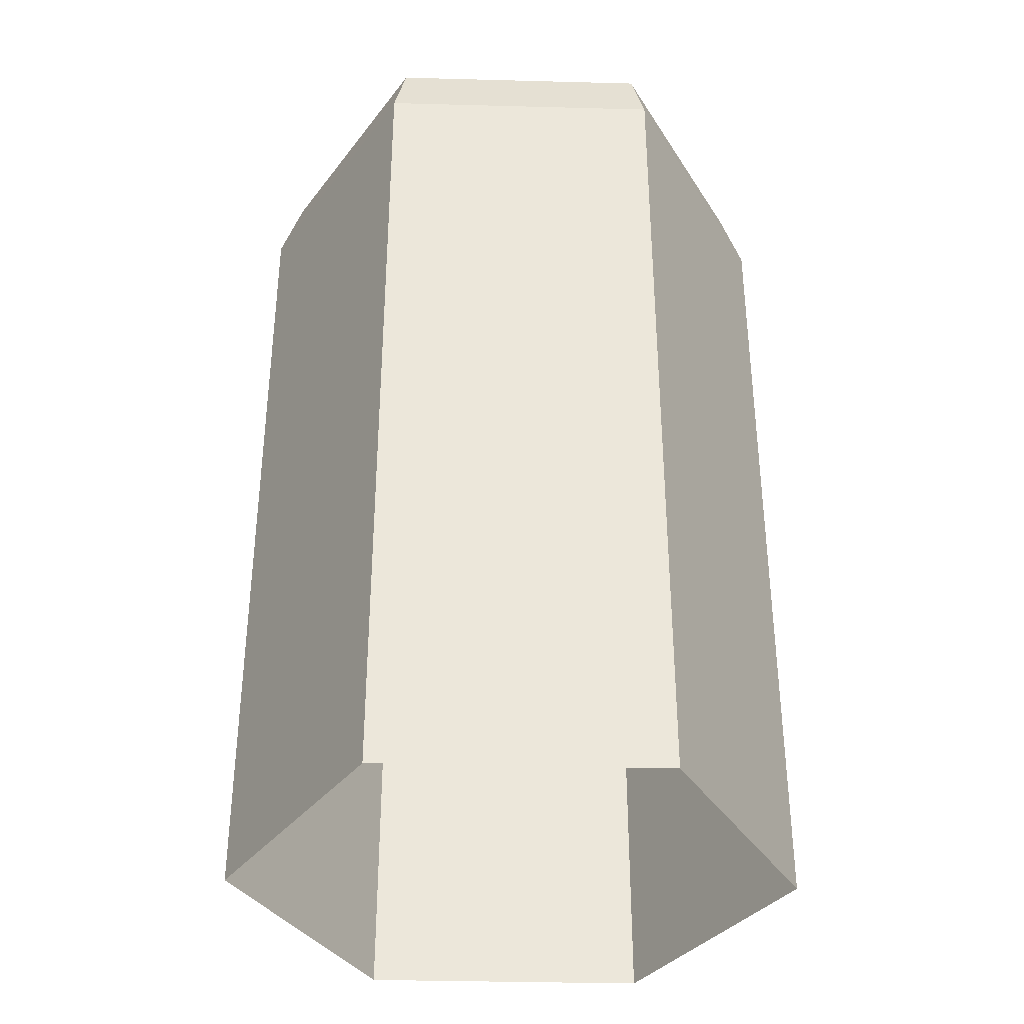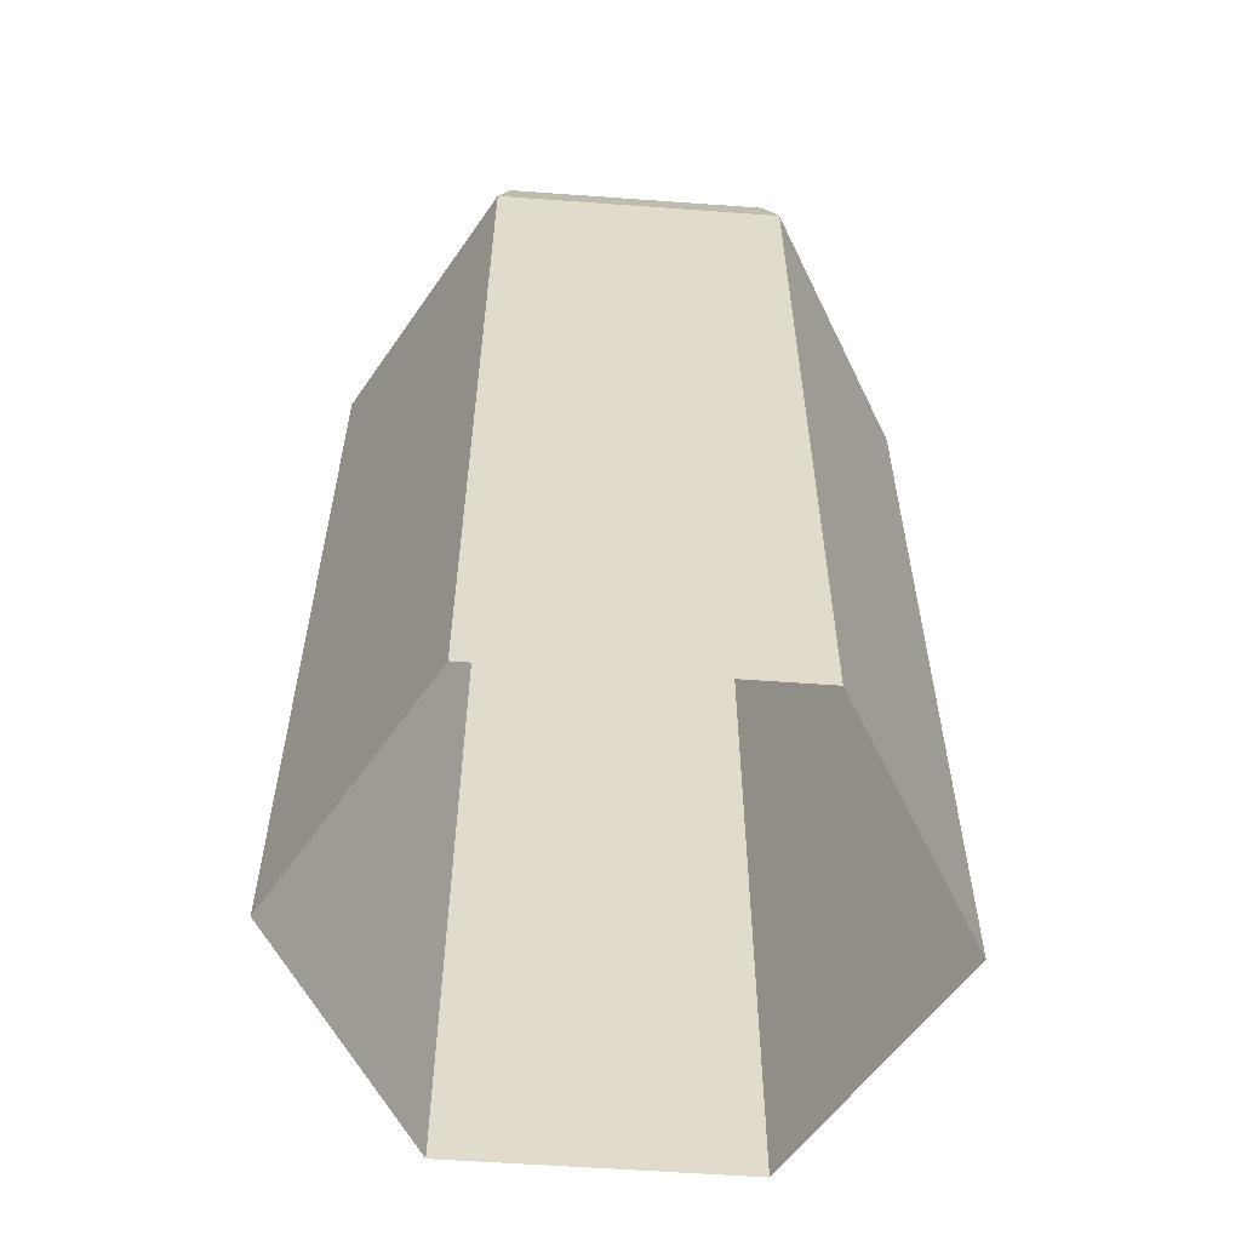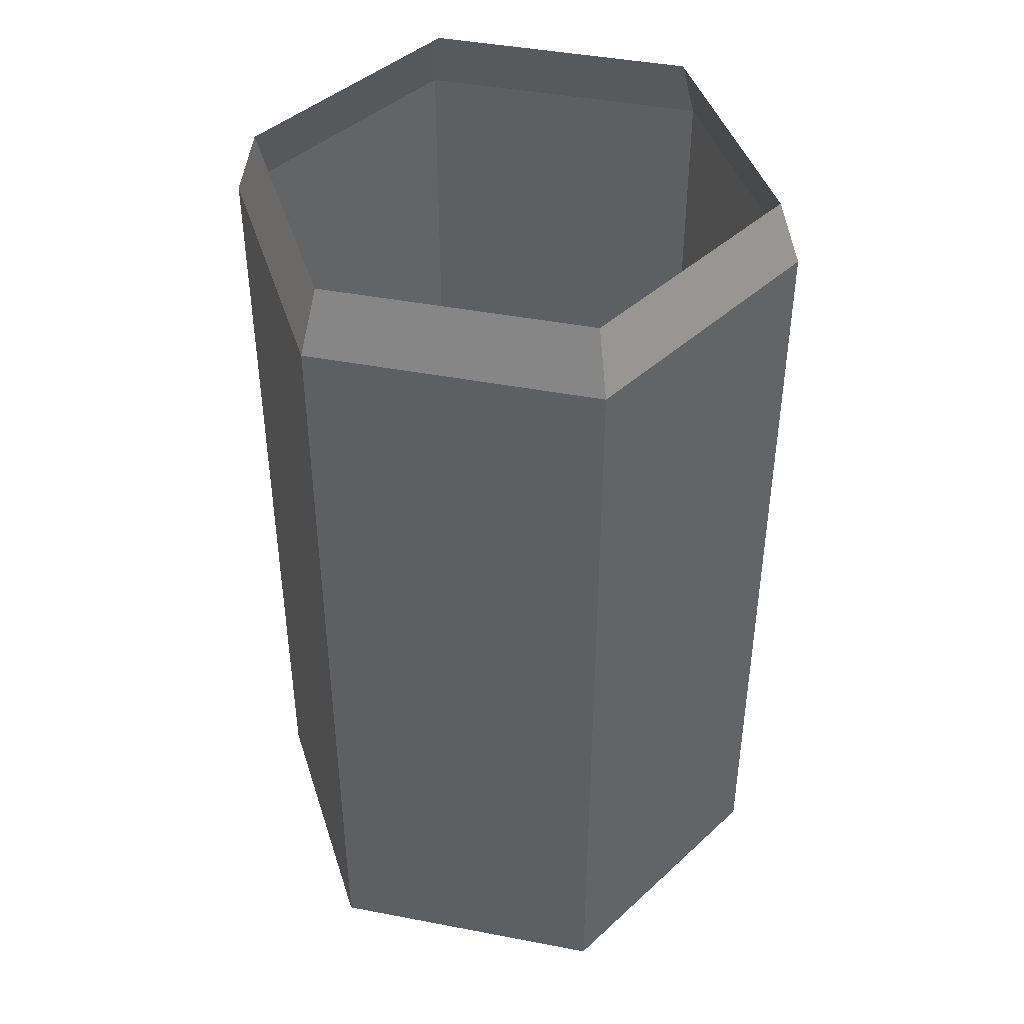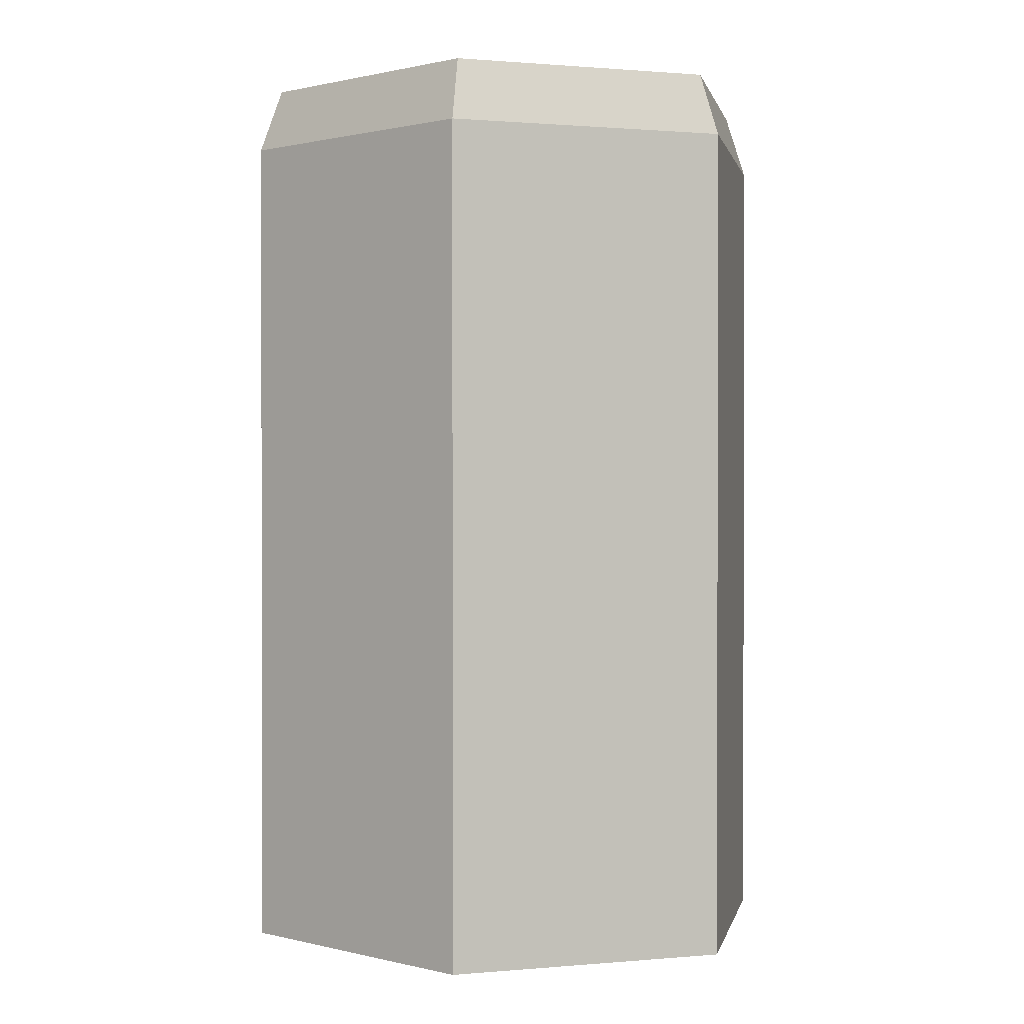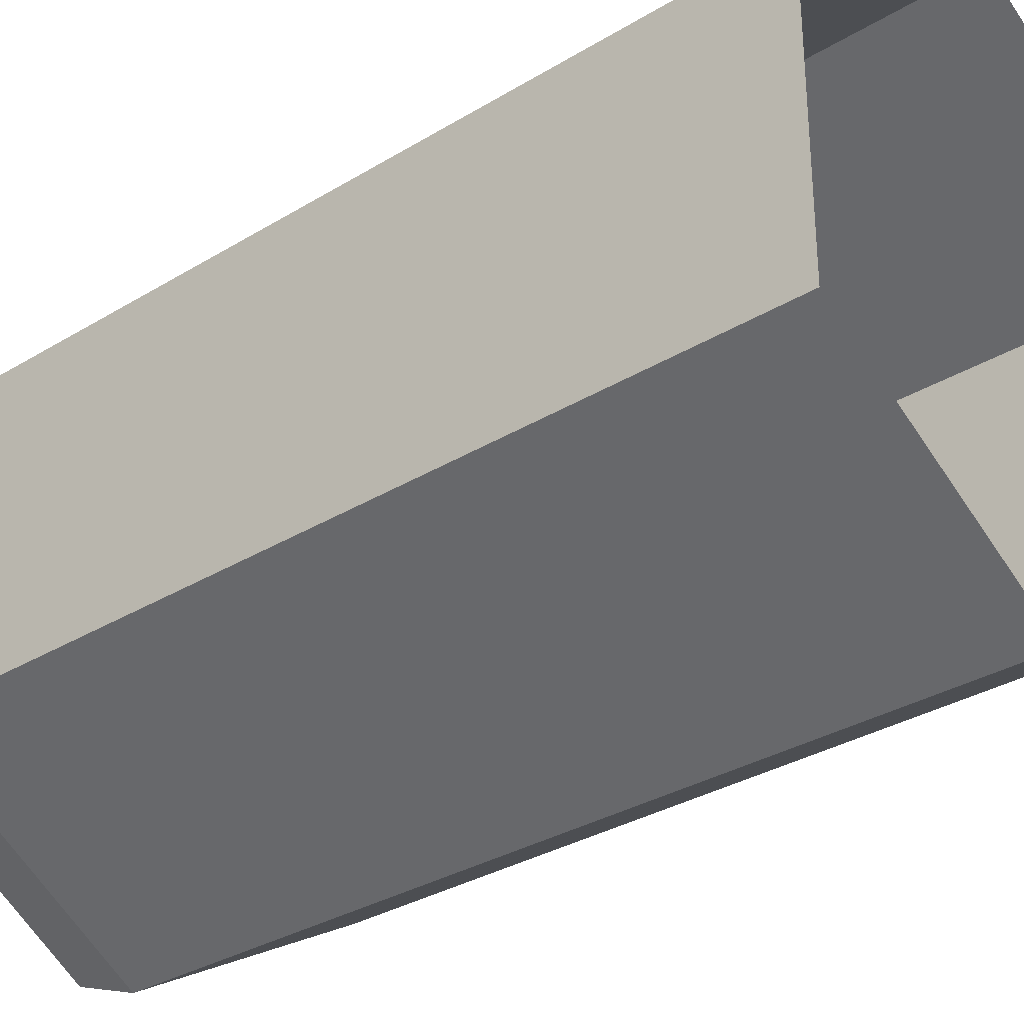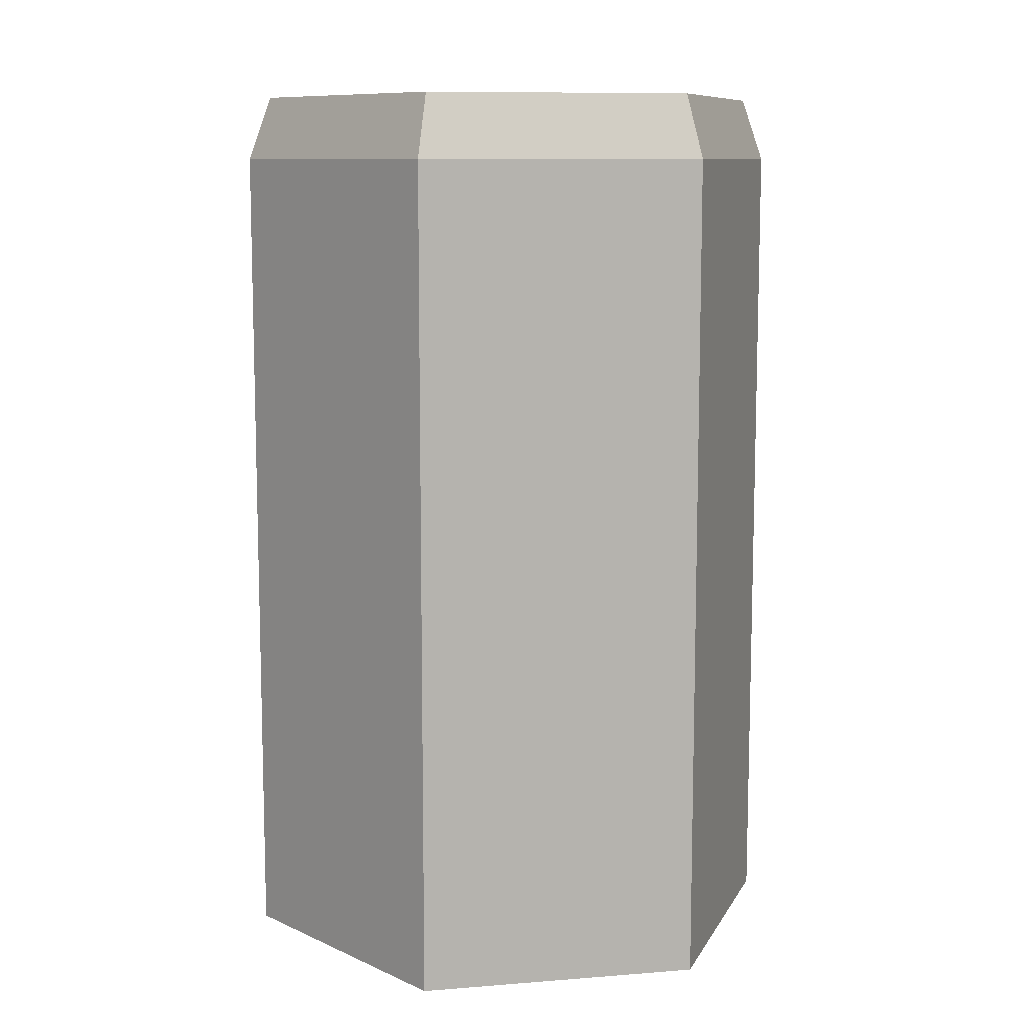
<metadata>
{"format":"obj","ext":"obj","renderer":"f3d","projection":"perspective","resolution":1024,"background":"white","views":[{"elev":-35.5,"azim":28.0,"up":"+Y"},{"elev":-57.4,"azim":-94.3,"up":"+Y"},{"elev":43.0,"azim":162.8,"up":"+Y"},{"elev":0.7,"azim":-48.1,"up":"+Y"},{"elev":-31.9,"azim":-49.3,"up":"+Z"},{"elev":9.8,"azim":18.5,"up":"+Y"}]}
</metadata>
<code>
g pb_Mesh-825742
v -4.517 -14.28 2.608
v -4.517 1.214 2.608
v 3.715e-07 -14.28 5.216
v 3.715e-07 1.214 5.216
v 3.715e-07 -14.28 5.216
v 3.715e-07 1.214 5.216
v 4.517 -14.28 2.608
v 4.517 1.214 2.608
v 4.517 -14.28 2.608
v 4.517 1.214 2.608
v 4.517 -14.28 -2.608
v 4.517 1.214 -2.608
v 4.517 -14.28 -2.608
v 4.517 1.214 -2.608
v -2.155e-06 -14.28 -5.216
v -1.202e-06 1.214 -5.216
v -2.155e-06 -14.28 -5.216
v -1.202e-06 1.214 -5.216
v -4.517 -14.28 -2.608
v -4.517 1.214 -2.608
v -4.517 -14.28 -2.608
v -4.517 1.214 -2.608
v -4.517 -14.28 2.608
v -4.517 1.214 2.608
v -4.156 2.385 2.399
v 3.715e-07 1.214 5.216
v -4.517 1.214 2.608
v -1.674e-07 2.385 4.799
v -1.674e-07 2.385 4.799
v 4.517 1.214 2.608
v 3.715e-07 1.214 5.216
v 4.156 2.385 2.399
v 4.156 2.385 2.399
v 4.517 1.214 -2.608
v 4.517 1.214 2.608
v 4.156 2.385 -2.399
v 4.156 2.385 -2.399
v -1.202e-06 1.214 -5.216
v 4.517 1.214 -2.608
v -2.978e-06 2.385 -4.799
v -2.978e-06 2.385 -4.799
v -4.517 1.214 -2.608
v -1.202e-06 1.214 -5.216
v -4.156 2.385 -2.399
v -4.156 2.385 -2.399
v -4.517 1.214 2.608
v -4.517 1.214 -2.608
v -4.156 2.385 2.399
g pb_Mesh-825742_0
g pb_Mesh-825742_1
f 3 2 1
f 3 4 2
f 7 6 5
f 7 8 6
f 11 10 9
f 11 12 10
f 15 14 13
f 15 16 14
f 19 18 17
f 19 20 18
f 23 22 21
f 23 24 22
f 27 26 25
f 26 28 25
f 31 30 29
f 30 32 29
f 35 34 33
f 34 36 33
f 39 38 37
f 38 40 37
f 43 42 41
f 42 44 41
f 47 46 45
f 46 48 45

</code>
